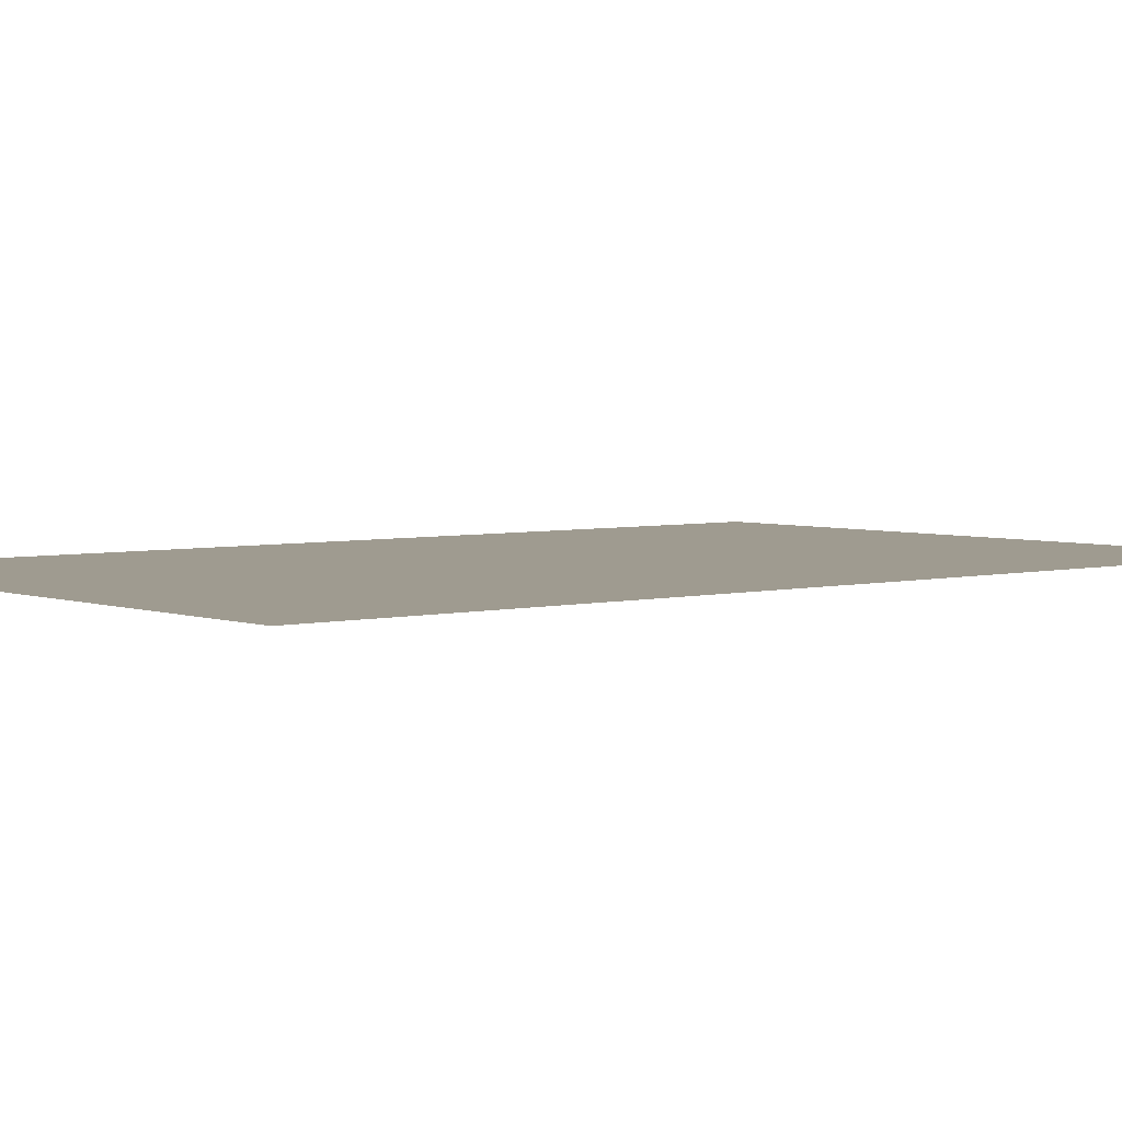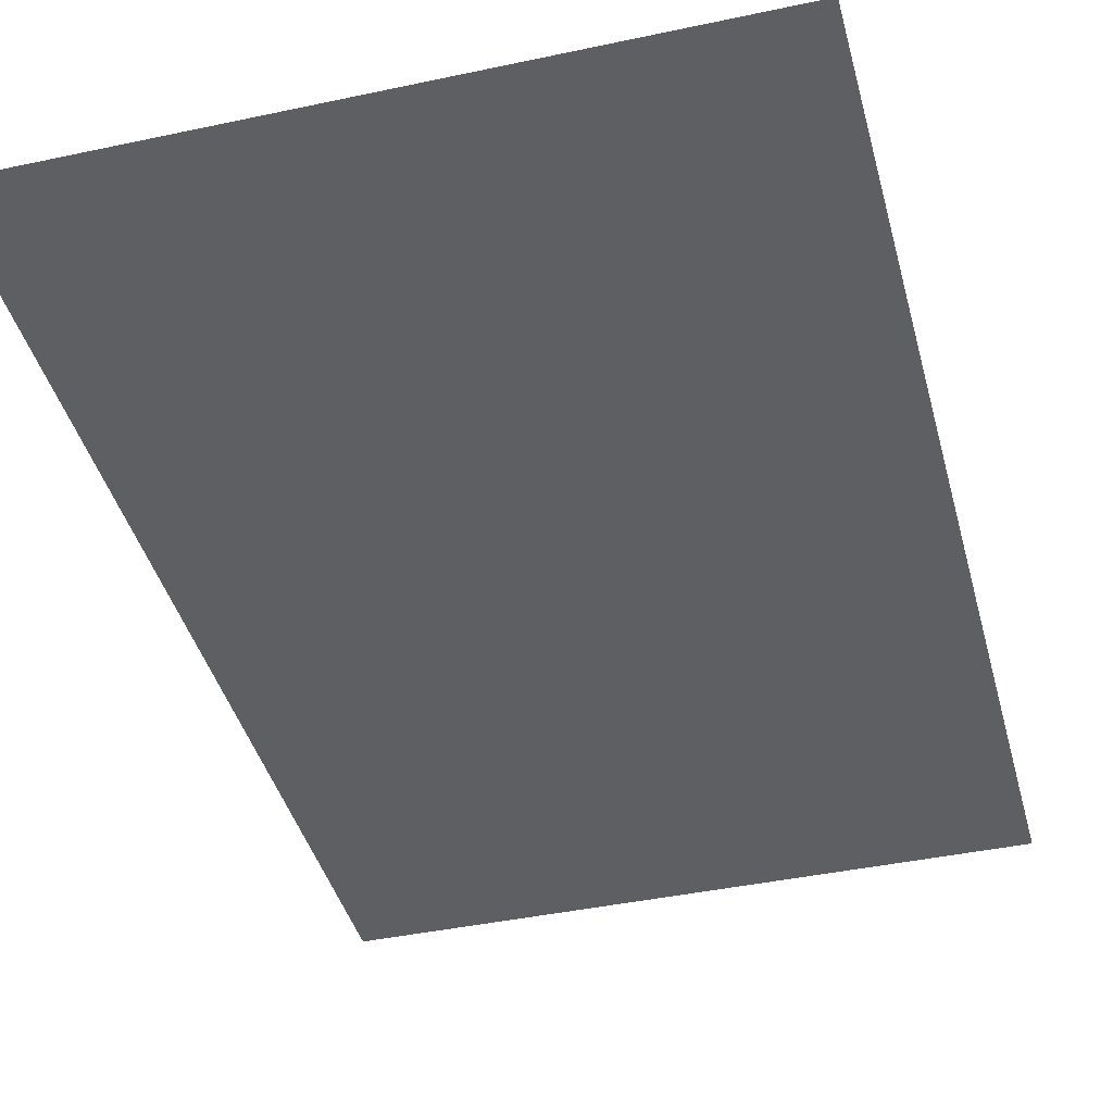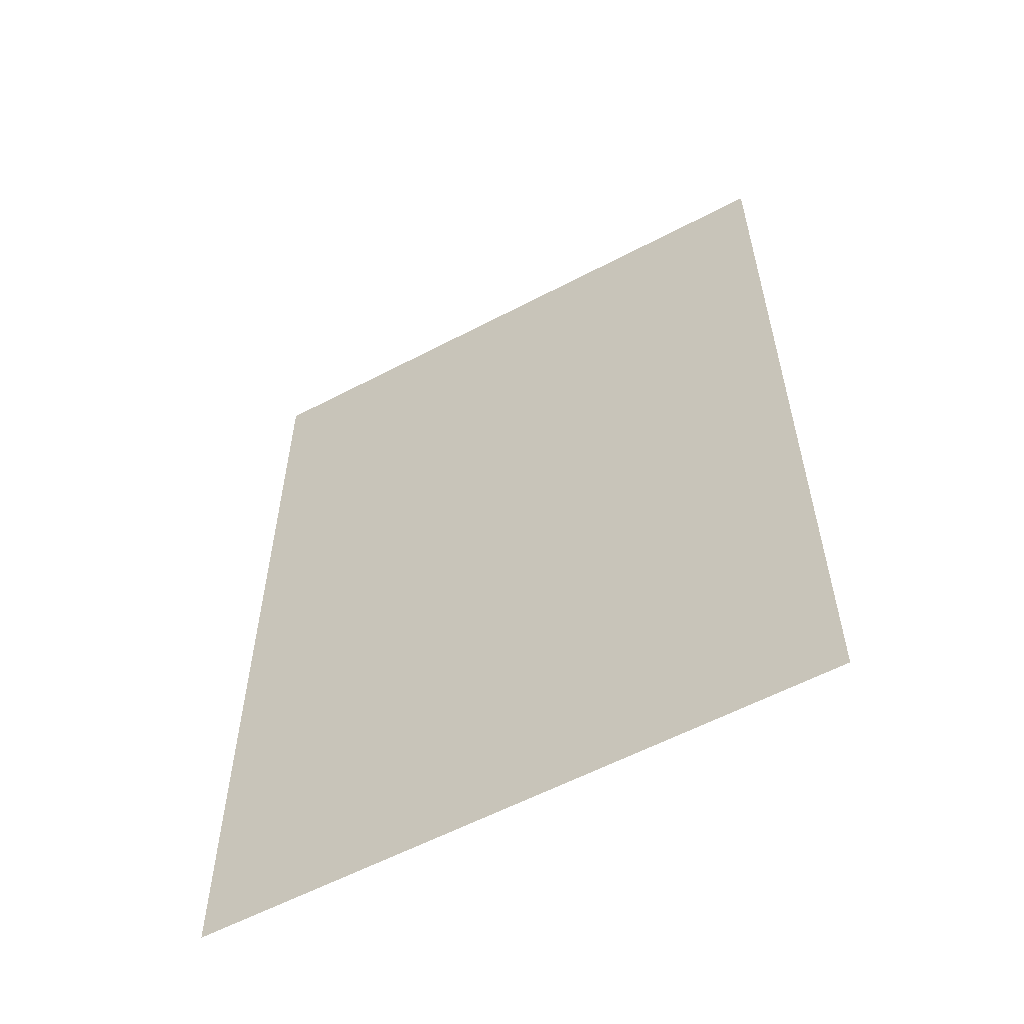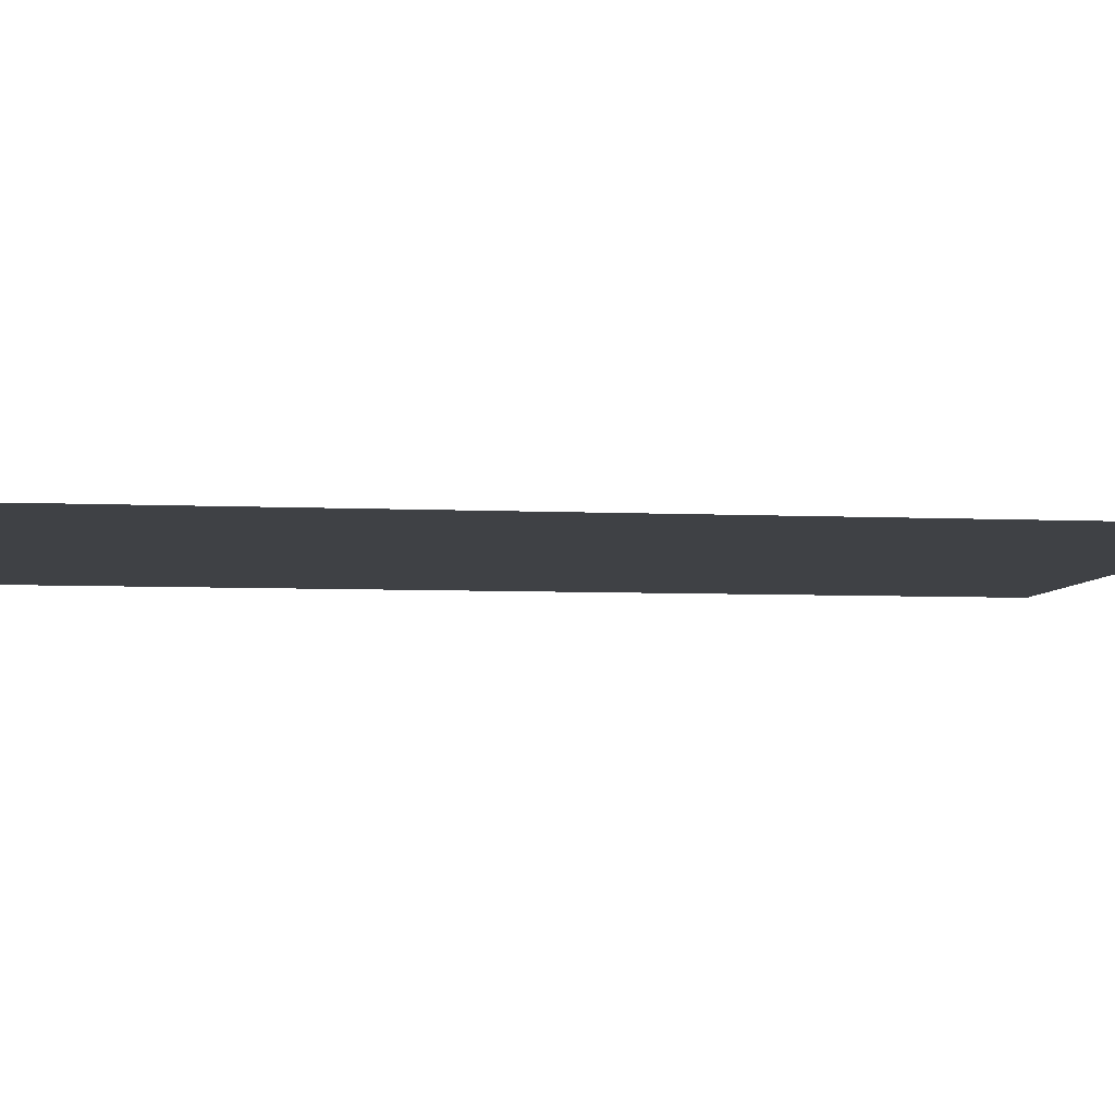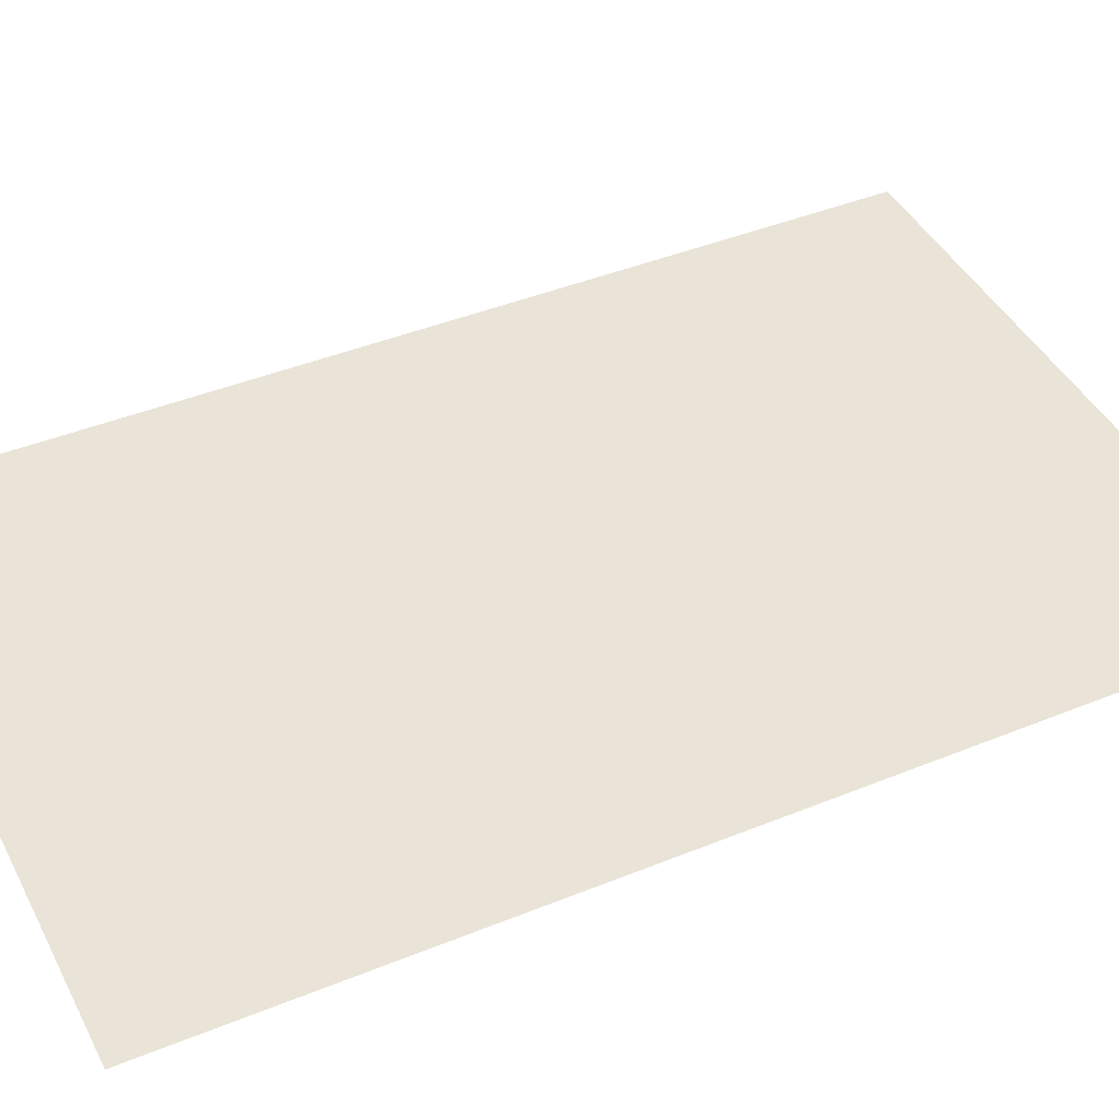
<metadata>
{"format":"obj","ext":"obj","renderer":"f3d","projection":"perspective","resolution":1024,"background":"white","views":[{"elev":4.0,"azim":-129.8,"up":"+Z"},{"elev":-41.2,"azim":14.6,"up":"+Z"},{"elev":-58.9,"azim":-151.6,"up":"+Y"},{"elev":-5.6,"azim":81.6,"up":"+Z"},{"elev":43.0,"azim":-115.8,"up":"+Z"}]}
</metadata>
<code>
g ground
v -53.74 -157.4 0
v -226.2 -290.6 0
v -226.2 -157.4 0
v -53.74 -290.6 0
v 118.7 -157.4 0
v 118.7 -290.6 0
v -53.74 -24.23 0
v -226.2 -24.23 0
v 118.7 -24.23 0
v -53.74 109 0
v -226.2 109 0
v 118.7 109 0
v -53.74 242.2 0
v -226.2 242.2 0
v 118.7 242.2 0
f -13 -14 -15
f -12 -15 -14
f -15 -12 -11
f -10 -11 -12
f -15 -9 -13
f -8 -13 -9
f -9 -15 -7
f -11 -7 -15
f -9 -6 -8
f -5 -8 -6
f -6 -9 -4
f -7 -4 -9
f -6 -3 -5
f -2 -5 -3
f -3 -6 -1
f -4 -1 -6

</code>
